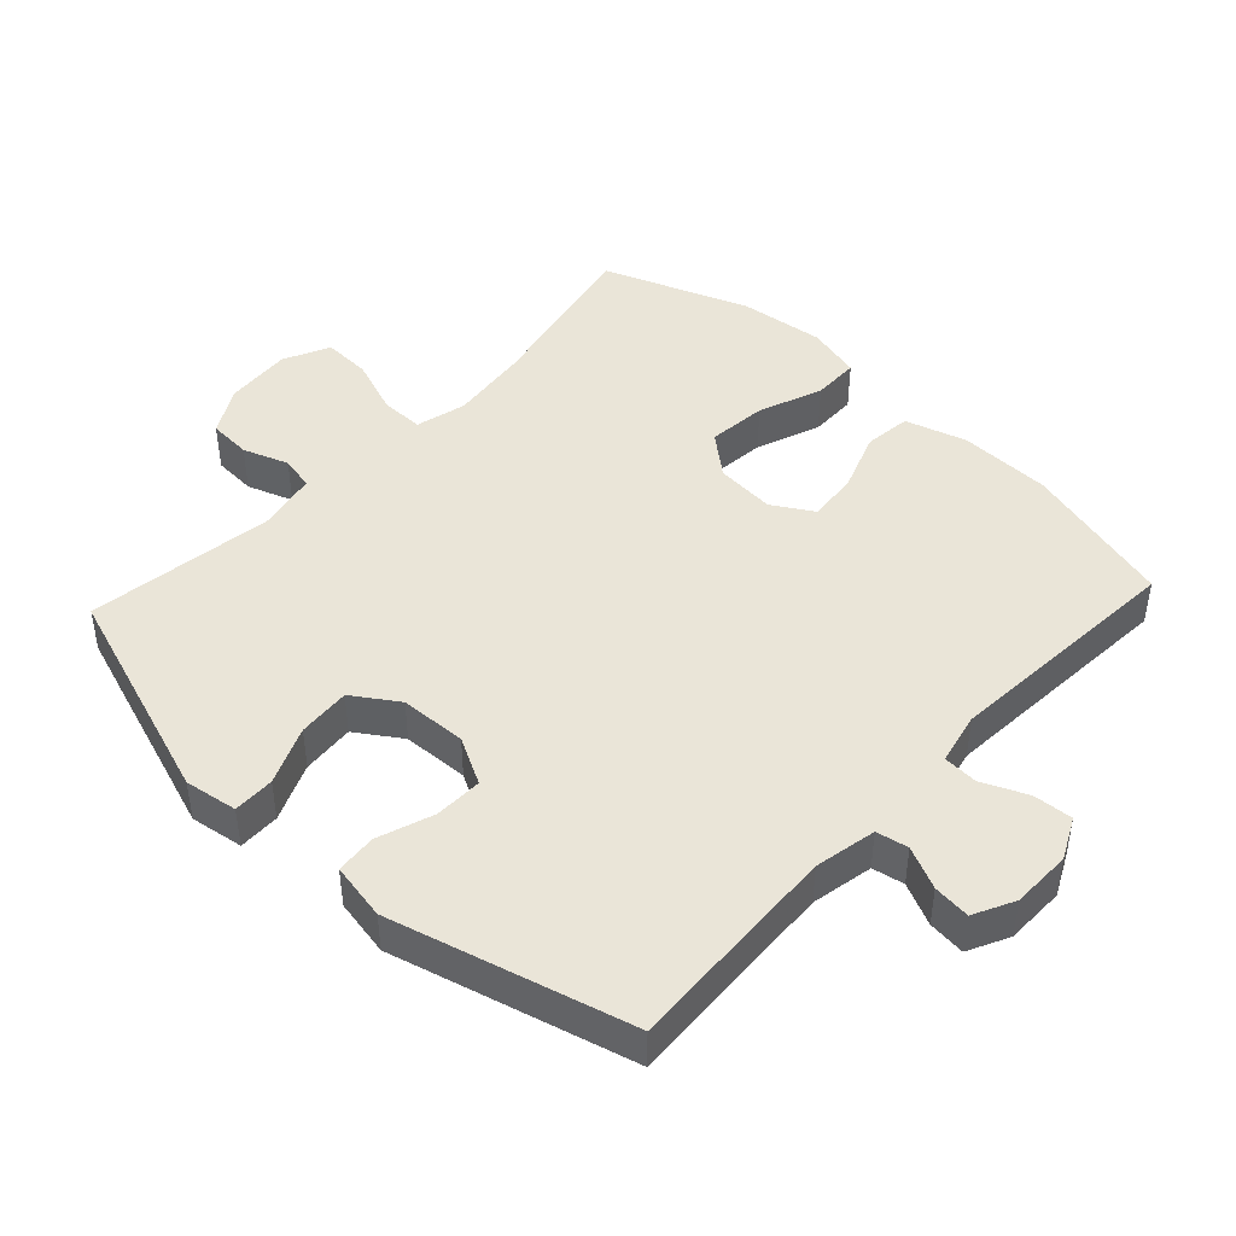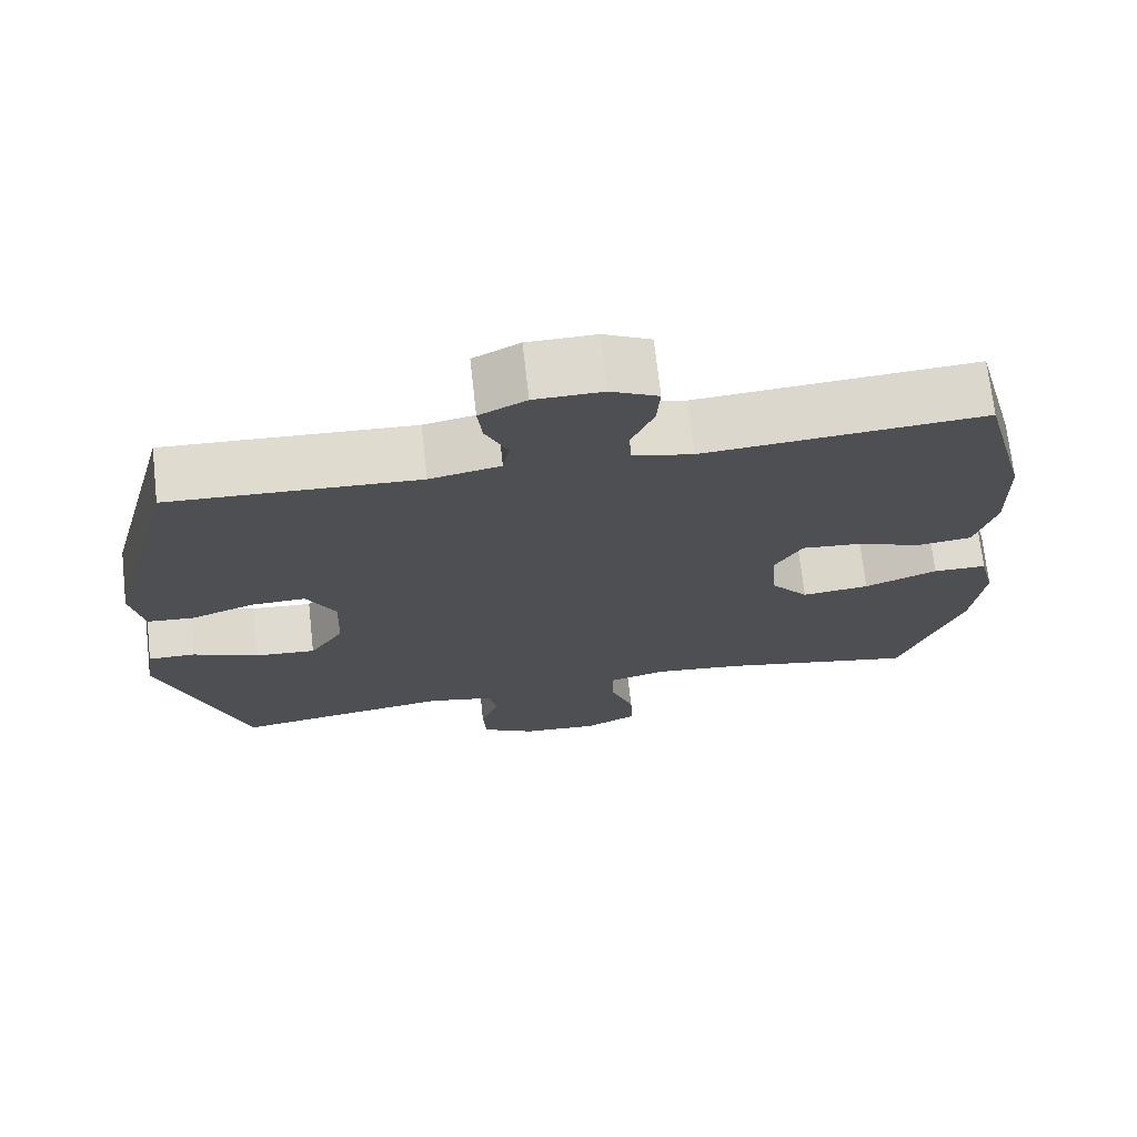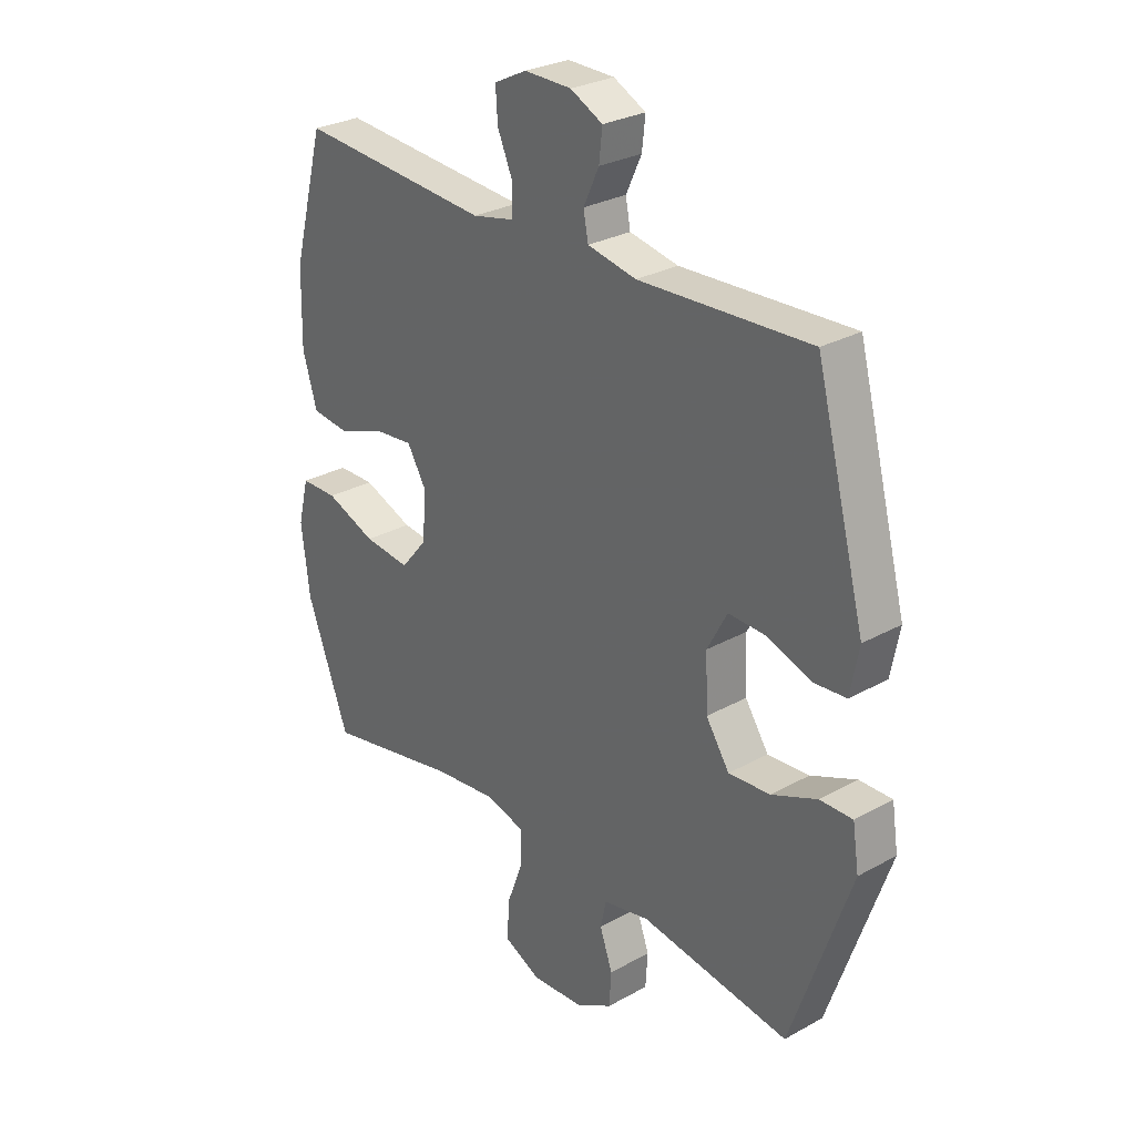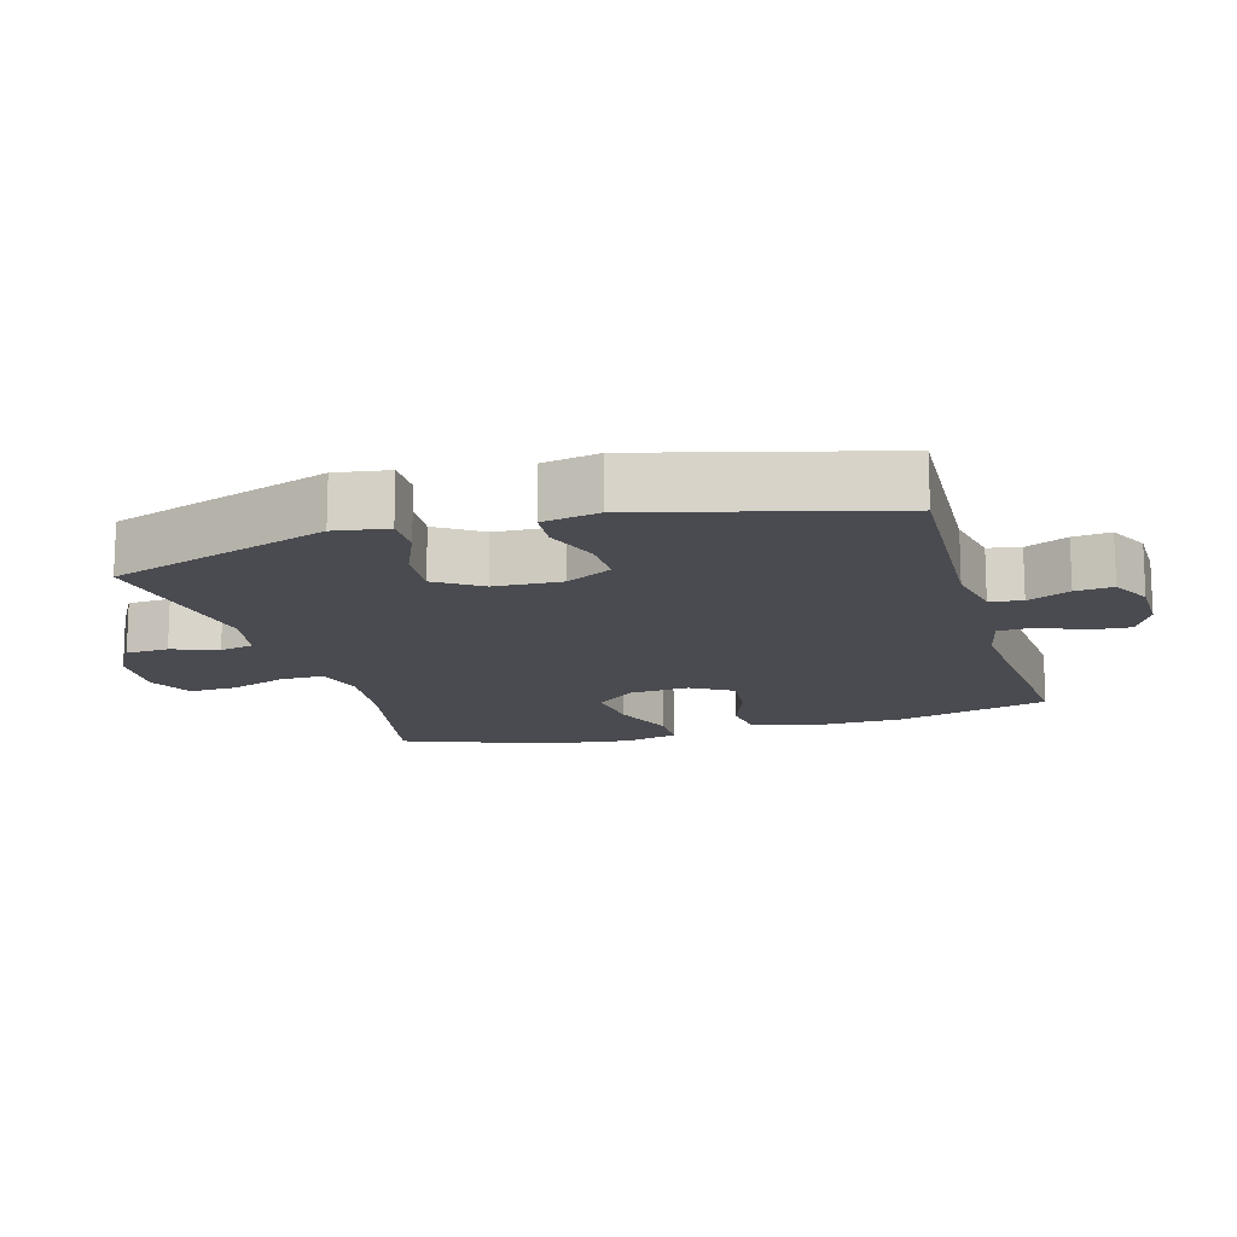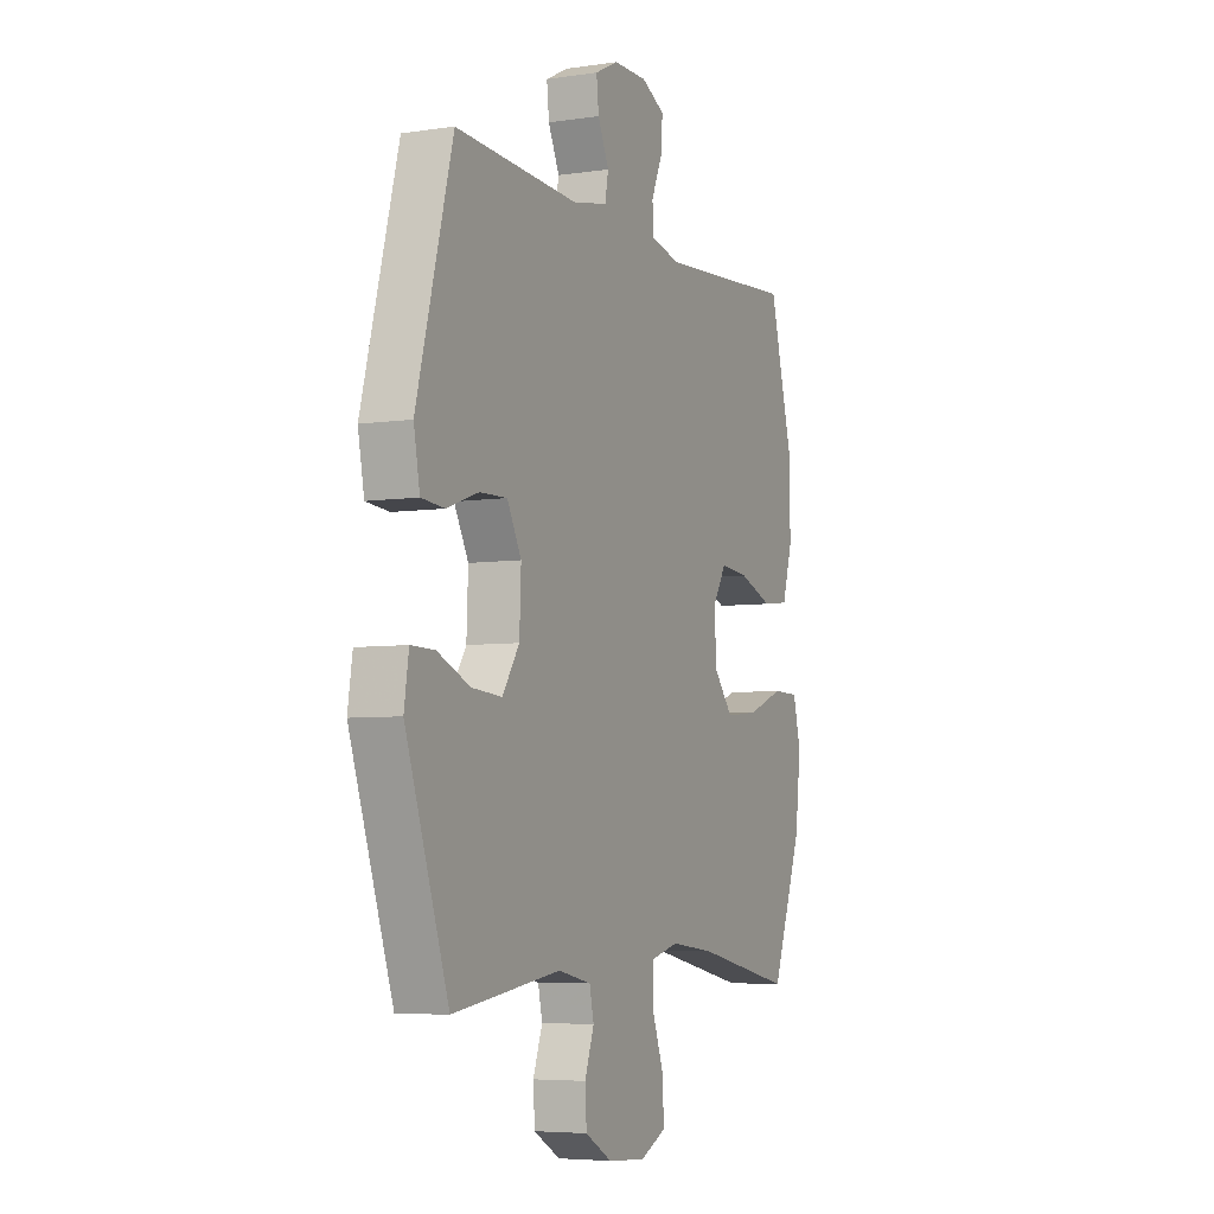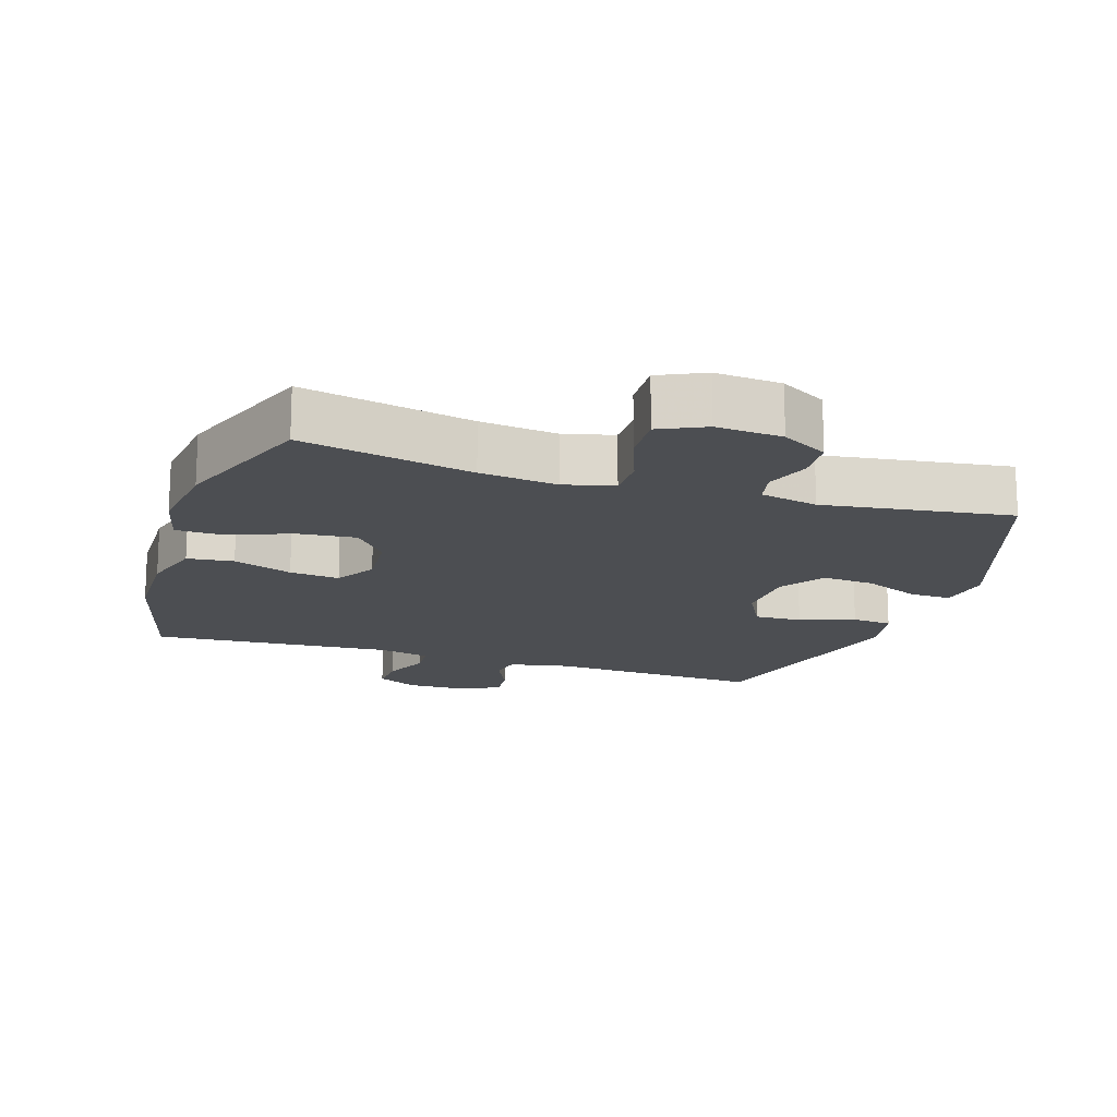
<metadata>
{"format":"obj","ext":"obj","renderer":"f3d","projection":"perspective","resolution":1024,"background":"white","views":[{"elev":45.1,"azim":-47.1,"up":"+Y"},{"elev":71.2,"azim":-6.4,"up":"+Z"},{"elev":28.4,"azim":-129.9,"up":"+Z"},{"elev":-14.6,"azim":-73.9,"up":"+Y"},{"elev":-5.6,"azim":-65.4,"up":"+Z"},{"elev":-16.6,"azim":162.0,"up":"+Y"}]}
</metadata>
<code>
v 0.5 0.07 -0.5
v 0.246 0.07 -0.448
v 0.131 0.07 -0.435
v 0.057 0.07 -0.454
v 0.057 0.07 -0.517
v 0.088 0.07 -0.601
v 0.091 0.07 -0.672
v 0.023 0.07 -0.704
v -0.075 0.07 -0.697
v -0.144 0.07 -0.658
v -0.148 0.07 -0.595
v -0.124 0.07 -0.528
v -0.135 0.07 -0.478
v -0.221 0.07 -0.46
v -0.5 0.07 -0.5
v -0.611 0.07 -0.177
v -0.599 0.07 -0.099
v -0.538 0.07 -0.1
v -0.453 0.07 -0.136
v -0.375 0.07 -0.142
v -0.331 0.07 -0.076
v -0.327 0.07 0.022
v -0.364 0.07 0.091
v -0.435 0.07 0.089
v -0.517 0.07 0.06
v -0.577 0.07 0.065
v -0.593 0.07 0.149
v -0.5 0.07 0.5
v -0.181 0.07 0.484
v -0.09 0.07 0.502
v -0.081 0.07 0.549
v -0.11 0.07 0.611
v -0.116 0.07 0.666
v -0.056 0.07 0.696
v 0.032 0.07 0.697
v 0.093 0.07 0.667
v 0.089 0.07 0.609
v 0.06 0.07 0.542
v 0.063 0.07 0.491
v 0.14 0.07 0.474
v 0.5 0.07 0.5
v 0.56 0.07 0.276
v 0.563 0.07 0.14
v 0.536 0.07 0.05
v 0.467 0.07 0.042
v 0.379 0.07 0.074
v 0.305 0.07 0.081
v 0.269 0.07 0.021
v 0.276 0.07 -0.067
v 0.325 0.07 -0.126
v 0.412 0.07 -0.117
v 0.506 0.07 -0.081
v 0.575 0.07 -0.082
v 0.595 0.07 -0.162
v 0.58 0.07 -0.287
v 0.5 0 -0.5
v 0.246 0 -0.448
v 0.131 0 -0.435
v 0.057 0 -0.454
v 0.057 0 -0.517
v 0.088 0 -0.601
v 0.091 0 -0.672
v 0.023 0 -0.704
v -0.075 0 -0.697
v -0.144 0 -0.658
v -0.148 0 -0.595
v -0.124 0 -0.528
v -0.135 0 -0.478
v -0.221 0 -0.46
v -0.5 0 -0.5
v -0.611 0 -0.177
v -0.599 0 -0.099
v -0.538 0 -0.1
v -0.453 0 -0.136
v -0.375 0 -0.142
v -0.331 0 -0.076
v -0.327 0 0.022
v -0.364 0 0.091
v -0.435 0 0.089
v -0.517 0 0.06
v -0.577 0 0.065
v -0.593 0 0.149
v -0.5 0 0.5
v -0.181 0 0.484
v -0.09 0 0.502
v -0.081 0 0.549
v -0.11 0 0.611
v -0.116 0 0.666
v -0.056 0 0.696
v 0.032 0 0.697
v 0.093 0 0.667
v 0.089 0 0.609
v 0.06 0 0.542
v 0.063 0 0.491
v 0.14 0 0.474
v 0.5 0 0.5
v 0.56 0 0.276
v 0.563 0 0.14
v 0.536 0 0.05
v 0.467 0 0.042
v 0.379 0 0.074
v 0.305 0 0.081
v 0.269 0 0.021
v 0.276 0 -0.067
v 0.325 0 -0.126
v 0.412 0 -0.117
v 0.506 0 -0.081
v 0.575 0 -0.082
v 0.595 0 -0.162
v 0.58 0 -0.287
f 54 55 1 2
f 51 52 53 54
f 50 51 54 2
f 49 50 2 3
f 48 49 3 4
f 43 44 45 46
f 43 46 47
f 40 41 42 43
f 39 40 43 47
f 35 36 37 38
f 35 38 39
f 34 35 39
f 31 32 33 34
f 31 34 39
f 30 31 39 47
f 26 27 28 29
f 24 25 26 29
f 23 24 29 30
f 22 23 30 47
f 16 17 18 19
f 14 15 16 19
f 13 14 19 20
f 9 10 11 12
f 9 12 13
f 8 9 13
f 5 6 7 8
f 4 5 8 13
f 48 4 13 20
f 21 22 47 48
f 20 21 48
f 57 56 110 109
f 109 108 107 106
f 57 109 106 105
f 58 57 105 104
f 59 58 104 103
f 101 100 99 98
f 102 101 98
f 98 97 96 95
f 102 98 95 94
f 93 92 91 90
f 94 93 90
f 94 90 89
f 89 88 87 86
f 94 89 86
f 102 94 86 85
f 84 83 82 81
f 84 81 80 79
f 85 84 79 78
f 102 85 78 77
f 74 73 72 71
f 74 71 70 69
f 75 74 69 68
f 67 66 65 64
f 68 67 64
f 68 64 63
f 63 62 61 60
f 68 63 60 59
f 75 68 59 103
f 103 102 77 76
f 103 76 75
f 1 56 57 2
f 2 57 58 3
f 3 58 59 4
f 4 59 60 5
f 5 60 61 6
f 6 61 62 7
f 7 62 63 8
f 8 63 64 9
f 9 64 65 10
f 10 65 66 11
f 11 66 67 12
f 12 67 68 13
f 13 68 69 14
f 14 69 70 15
f 15 70 71 16
f 16 71 72 17
f 17 72 73 18
f 18 73 74 19
f 19 74 75 20
f 20 75 76 21
f 21 76 77 22
f 22 77 78 23
f 23 78 79 24
f 24 79 80 25
f 25 80 81 26
f 26 81 82 27
f 27 82 83 28
f 28 83 84 29
f 29 84 85 30
f 30 85 86 31
f 31 86 87 32
f 32 87 88 33
f 33 88 89 34
f 34 89 90 35
f 35 90 91 36
f 36 91 92 37
f 37 92 93 38
f 38 93 94 39
f 39 94 95 40
f 40 95 96 41
f 41 96 97 42
f 42 97 98 43
f 43 98 99 44
f 44 99 100 45
f 45 100 101 46
f 46 101 102 47
f 47 102 103 48
f 48 103 104 49
f 49 104 105 50
f 50 105 106 51
f 51 106 107 52
f 52 107 108 53
f 53 108 109 54
f 54 109 110 55
f 55 110 56 1

</code>
